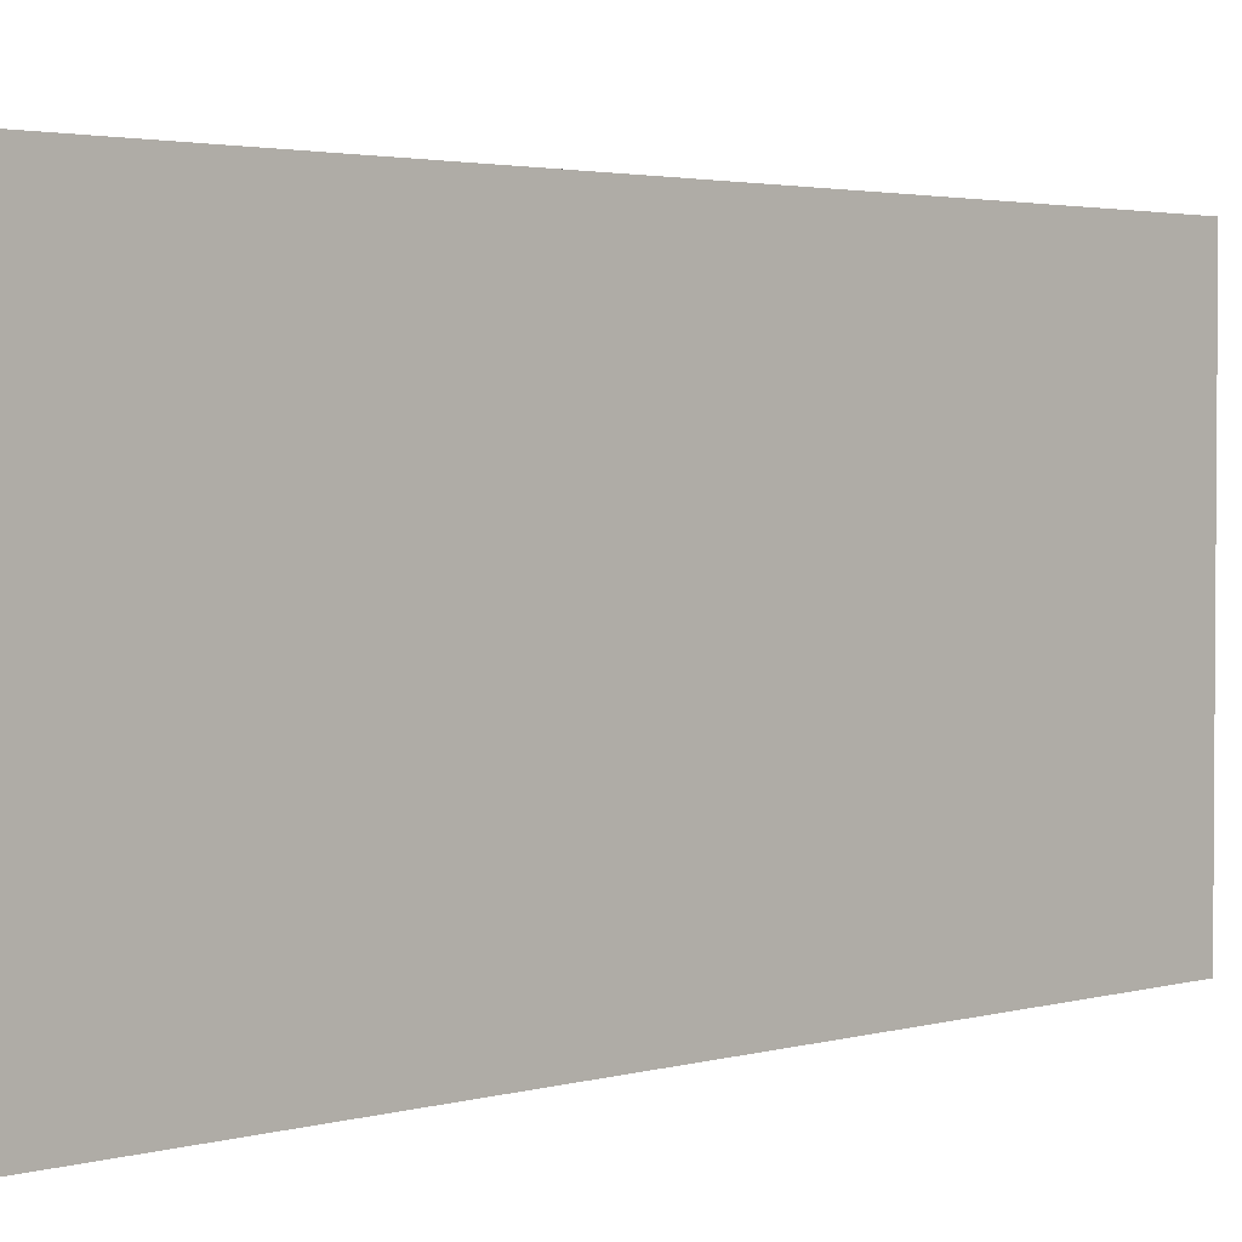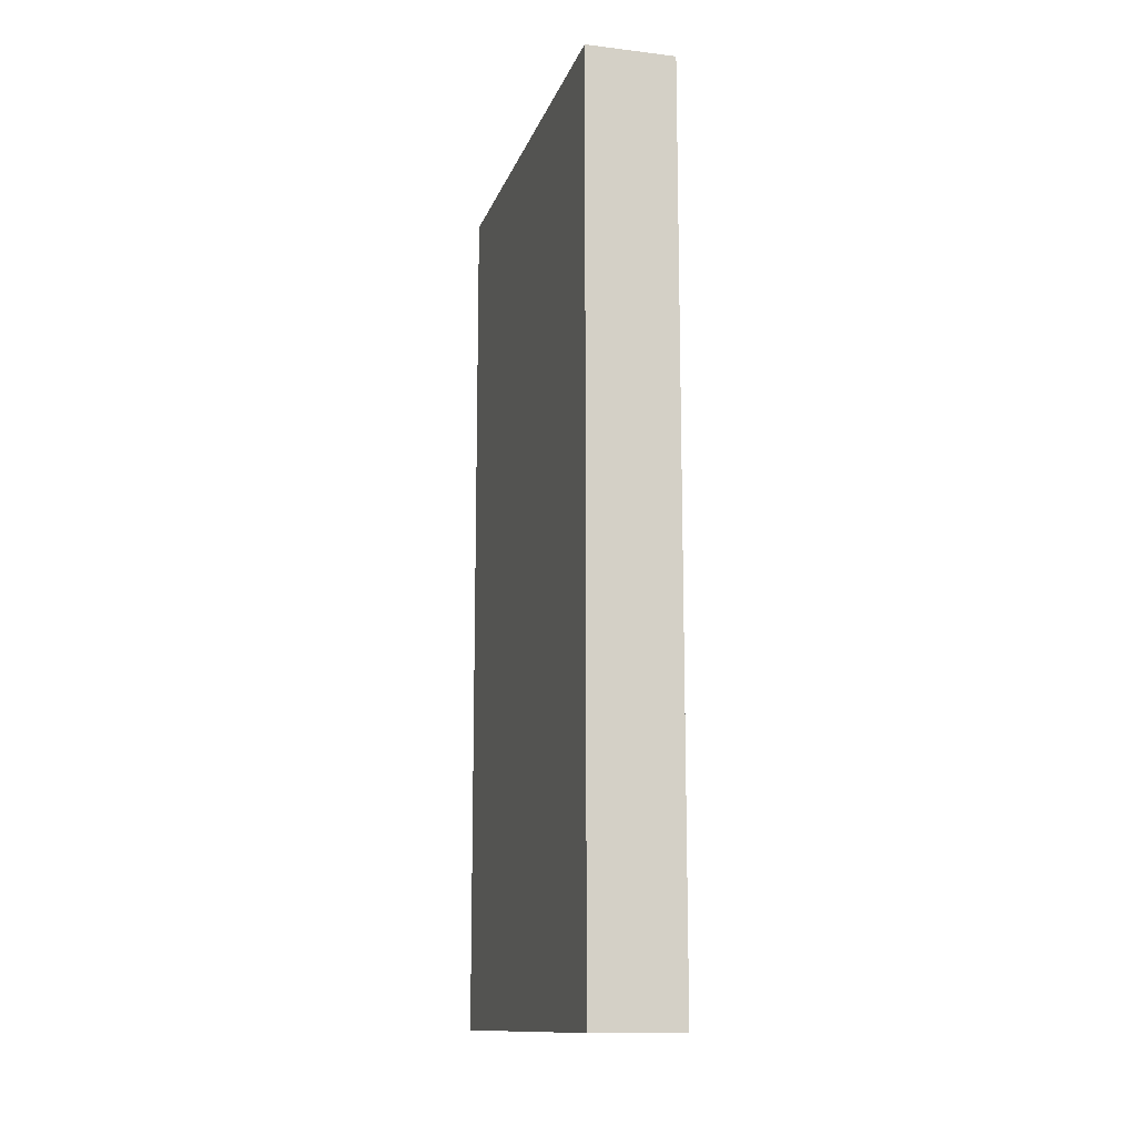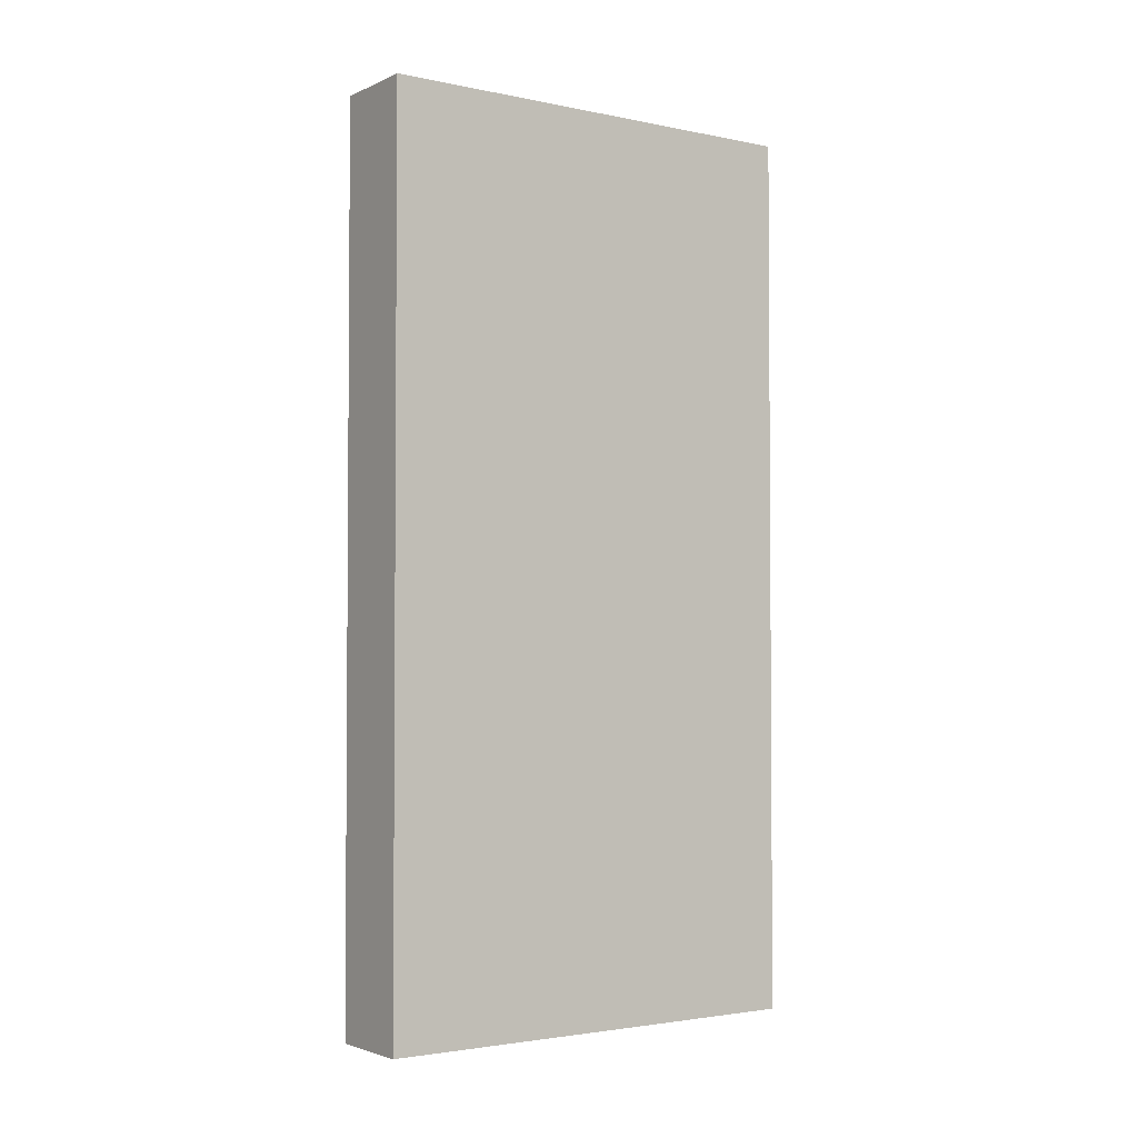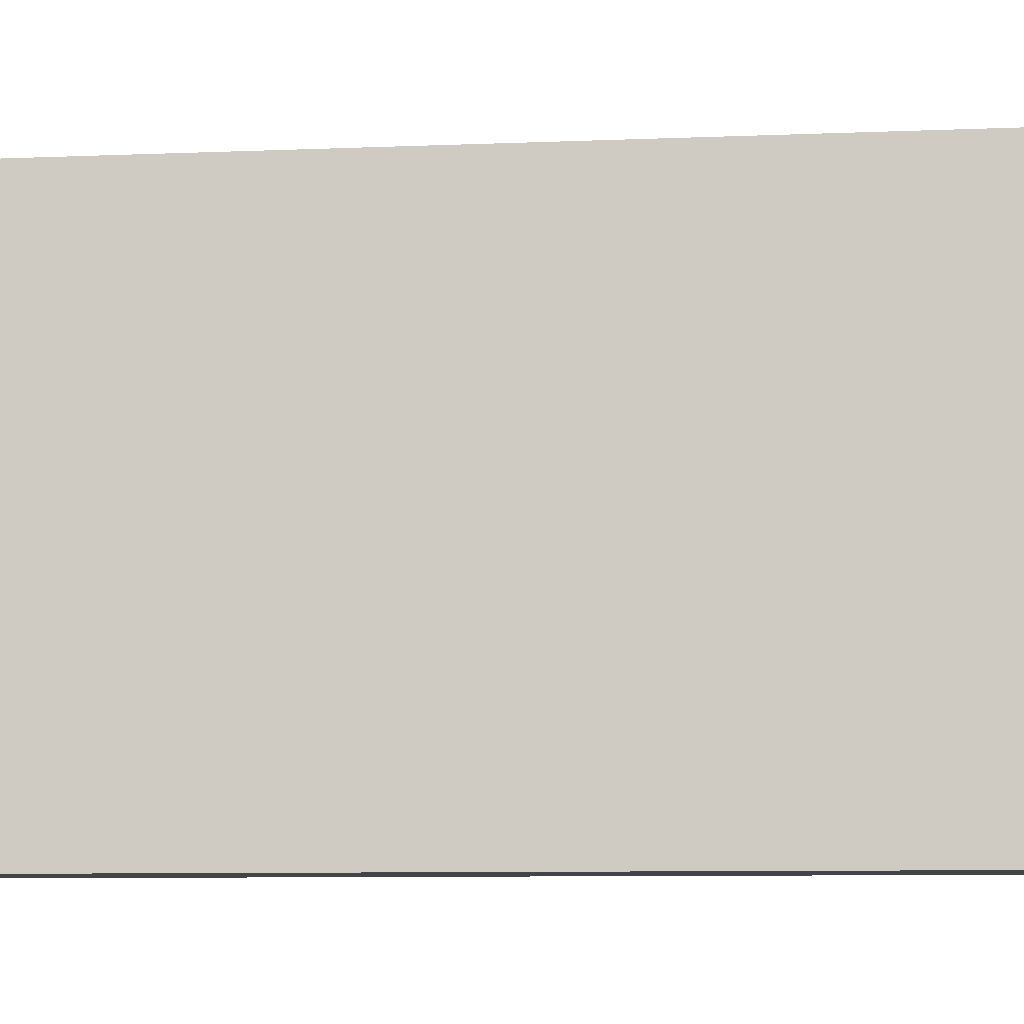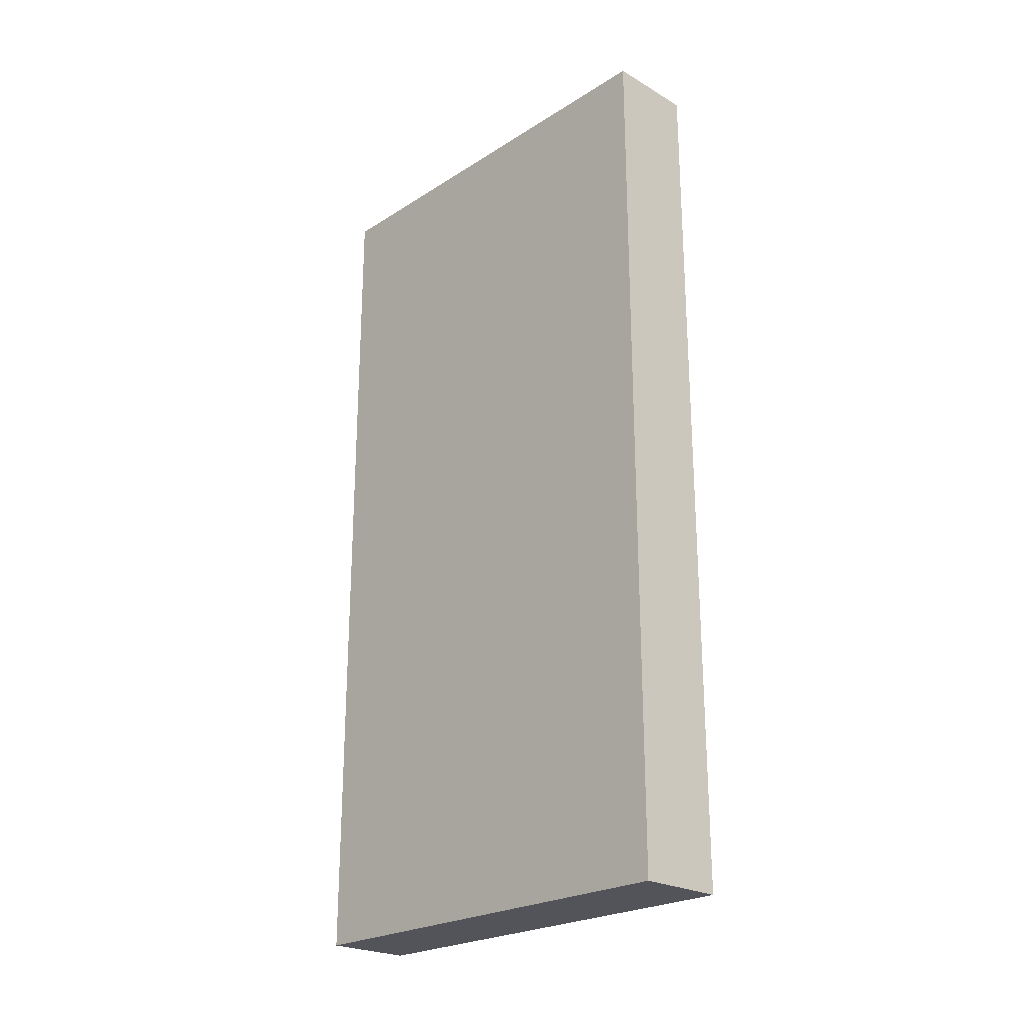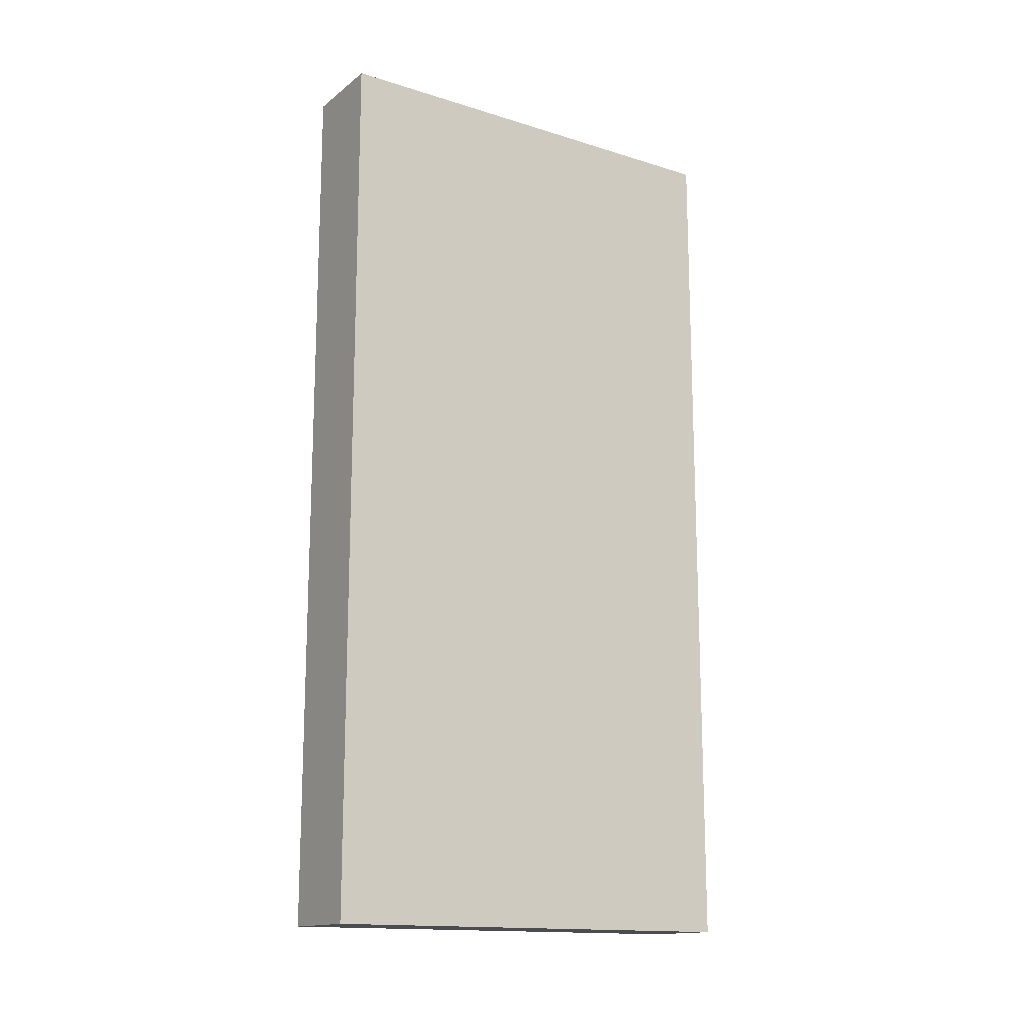
<metadata>
{"format":"obj","ext":"obj","renderer":"f3d","projection":"perspective","resolution":1024,"background":"white","views":[{"elev":2.6,"azim":45.2,"up":"+Z"},{"elev":-13.0,"azim":-15.2,"up":"+Y"},{"elev":-2.7,"azim":55.0,"up":"+Y"},{"elev":-8.4,"azim":-83.4,"up":"+Z"},{"elev":-23.9,"azim":-43.8,"up":"+Y"},{"elev":-15.2,"azim":56.7,"up":"+Y"}]}
</metadata>
<code>
o Key
g Key
v 0 0 0
v -0.1 0 0
v 0 1 0
v -0.1 1 0
v -0.1 0 -0.5
v -0.1 1 -0.5
v 0 0 -0.5
v 0 1 -0.5
f 3 4 2 1
f 4 6 5 2
f 6 8 7 5
f 8 3 1 7
f 8 6 4 3
f 1 2 5 7

</code>
